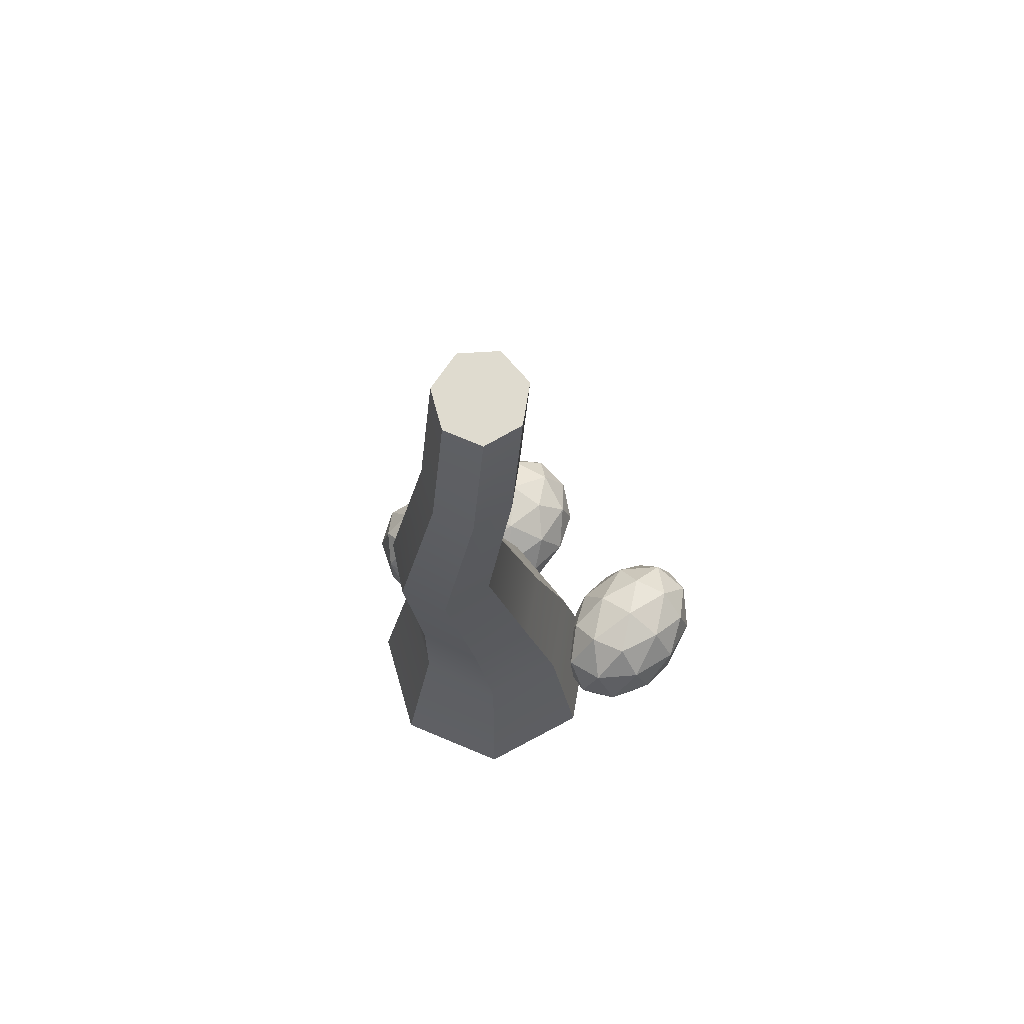
<metadata>
{"format":"obj","ext":"obj","renderer":"f3d","projection":"perspective","resolution":1024,"background":"white","views":[{"elev":70.1,"azim":36.1,"up":"+Y"}]}
</metadata>
<code>
g default
v 3.499 11.72 1.357
v 1.195 15.49 -4.23
v -1.422 14.57 -0.04829
v 3.189 12.96 -3.409
v 0.08502 13.05 -1.094
v -1.139 18.83 0.07182
v 7.551 20.94 -0.9249
v 2.186 22.51 1.426
v -0.3703 19.89 1.716
v 6.655 20.28 2.086
v 6.893 15.01 1.766
v 2.889 12.96 -2.174
v 3.014 12.35 2.691
v 2.034 13.15 2.215
v 7.092 22.08 -1.247
v 7.802 18.57 -1.373
v 1.743 12.2 0.02452
v 6.035 12.87 -1.435
v 1.567 14.61 3.258
v 7.211 19.57 1.695
v 5.901 12.89 1.857
v 3.341 12.47 -1.349
v 6.186 22.64 0.893
v 4.7 22.74 -0.2856
v 2.654 20.29 -3.864
v 7.334 20.4 0.3922
v -1.194 14.12 0.9194
v 3.239 11.47 -0.5812
v 4.741 20.44 2.873
v 4.489 14.04 3.296
v 7.058 17.71 -3.304
v -0.8621 15.64 -0.2578
v 4.51 12.44 2.685
v 5.241 17.83 -3.46
v 6.641 16.6 -2.85
v 5.83 13.87 -3.292
v 1.948 18.93 4.442
v 2.603 19.94 3.463
v 2.649 14.03 3.705
v 4.898 15.52 4.44
v -0.4633 18.62 1.8
v 6.087 15.14 3.705
v 6.21 14.03 1.354
v -1.06 15.54 1.576
v 7.608 18.44 0.4394
v 4.601 15.73 -4.058
v 5.731 18.99 4.008
v 5.447 21.47 -3.224
v 0.7369 20.45 -1.477
v 5.268 13 -0.1016
v 2.432 22.73 0.1711
v 2.281 22.58 -1.178
v 4.238 19.57 -3.437
v 0.9041 12.38 0.8117
v 5.906 19.4 -3.942
v 8.101 18.56 1.931
v 5.491 23.15 -0.7132
v -0.8116 17.93 -1.839
v 5.235 12.13 -1.435
v 7.157 19.75 -2.582
v 5.94 20.43 3.423
v 1.065 21.79 0.1444
v -1.139 16.47 1.841
v 6.878 16.47 3.594
v 4.433 14.61 4.407
v 6.129 21.61 0.7909
v 1.226 14.35 -3.098
v 5.907 22.01 -1.961
v 7.483 18.68 2.912
v -0.2311 13.3 2.214
v 1.897 17.87 -4.565
v 7.426 15.81 -1.362
v -0.6555 16.92 -1.755
v 0.1482 19.79 0.03514
v 0.7124 13.48 1.249
v 0.6038 18.73 -3.447
v -0.4331 18.98 -2.079
v 0.8711 12.93 -2.832
v 2.292 15.47 3.906
v 7.57 20.74 1.384
v 1.594 16.54 -3.883
v -0.1523 14.45 -2.512
v 4.843 12.39 1.241
v 1.587 12.91 -1.835
v 7.248 17.62 -1.972
v 4.849 22.36 1.751
v 5.162 18.42 3.851
v 1.46 16.56 3.937
v 6.094 22.08 1.752
v 6.782 13.95 0.07045
v 3.291 21.12 3.684
v 3.767 23.28 -0.7063
v 3.253 17.55 -4.839
v 3.075 22.16 -2.047
g pCube1
f 3 82 5
f 38 62 37
f 62 9 37
f 51 86 24
f 83 13 1
f 40 87 79
f 20 10 61
f 22 17 84
f 68 48 24
f 68 23 15
f 46 67 2
f 60 45 16
f 7 26 60
f 85 31 16
f 3 27 44
f 44 32 3
f 80 89 10
f 19 14 39
f 39 14 33
f 59 50 28
f 82 78 5
f 58 41 6
f 74 77 6
f 12 22 84
f 8 62 91
f 62 74 9
f 94 52 51
f 28 1 17
f 17 22 28
f 58 32 41
f 61 47 69
f 10 29 61
f 43 30 21
f 67 4 12
f 30 42 65
f 40 65 42
f 40 39 65
f 40 79 39
f 10 89 86
f 20 80 10
f 70 14 19
f 34 31 35
f 26 20 45
f 22 12 4
f 34 53 55
f 44 63 32
f 63 44 88
f 56 69 45
f 3 32 73
f 82 3 73
f 81 46 2
f 15 48 68
f 62 52 49
f 15 23 7
f 74 41 9
f 83 50 21
f 21 50 43
f 87 47 37
f 91 51 8
f 2 73 81
f 94 92 24
f 37 47 38
f 87 37 88
f 88 79 87
f 18 4 36
f 36 4 46
f 33 21 30
f 21 33 83
f 39 33 65
f 71 53 93
f 71 93 81
f 23 66 80
f 29 10 91
f 52 25 49
f 28 83 1
f 83 33 13
f 75 54 70
f 78 82 67
f 45 60 26
f 25 77 49
f 22 4 18
f 59 22 18
f 52 8 51
f 8 52 62
f 27 3 5
f 72 11 90
f 72 85 45
f 94 24 48
f 24 92 51
f 80 7 23
f 15 7 48
f 48 7 60
f 40 64 87
f 72 31 85
f 23 68 57
f 56 61 69
f 2 67 82
f 89 66 23
f 25 94 53
f 93 53 34
f 41 74 6
f 5 75 27
f 75 70 27
f 42 64 40
f 6 77 58
f 58 77 76
f 19 39 79
f 79 88 19
f 89 80 66
f 67 12 78
f 78 12 84
f 44 27 19
f 61 29 47
f 53 94 48
f 28 22 59
f 29 91 38
f 24 57 68
f 25 53 71
f 33 30 65
f 14 13 33
f 20 61 56
f 93 34 81
f 34 46 81
f 35 46 34
f 46 35 36
f 35 31 72
f 36 72 18
f 18 72 90
f 36 35 72
f 74 49 77
f 74 62 49
f 77 25 76
f 14 1 13
f 38 91 62
f 64 42 11
f 54 17 1
f 54 1 70
f 1 14 70
f 37 41 88
f 41 63 88
f 37 9 41
f 75 78 84
f 78 75 5
f 52 94 25
f 90 43 18
f 87 64 69
f 86 91 10
f 25 71 76
f 69 47 87
f 27 70 19
f 92 94 51
f 30 11 42
f 11 30 43
f 28 50 83
f 19 88 44
f 91 86 51
f 69 64 45
f 64 72 45
f 26 7 80
f 11 43 90
f 20 56 45
f 86 57 24
f 60 55 48
f 53 48 55
f 50 59 18
f 50 18 43
f 34 16 31
f 72 64 11
f 34 55 16
f 16 55 60
f 26 80 20
f 47 29 38
f 2 82 73
f 75 17 54
f 58 73 32
f 86 89 23
f 76 73 58
f 32 63 41
f 73 76 81
f 67 46 4
f 17 75 84
f 81 76 71
f 16 45 85
f 86 23 57
g default
v -1.895 1.42 -0.06036
v -1.048 2.081 0.4947
v -2.218 2.49 0.4947
v -2.941 1.42 0.4947
v -2.218 0.35 0.4947
v -1.048 0.7586 0.4947
v -0.8484 1.42 1.393
v -1.571 2.49 1.393
v -2.741 2.081 1.393
v -2.741 0.7586 1.393
v -1.571 0.35 1.393
v -1.895 1.42 1.948
v -2.085 2.049 0.0896
v -1.397 1.808 0.0896
v -1.587 2.437 0.4158
v -2.51 1.42 0.0896
v -2.7 2.049 0.4158
v -2.085 0.791 0.0896
v -2.7 0.791 0.4158
v -1.397 1.031 0.0896
v -1.587 0.4024 0.4158
v -0.8996 1.42 0.4158
v -1.207 2.437 0.9437
v -1.895 2.677 0.9437
v -2.583 2.437 0.9437
v -3.008 1.808 0.9437
v -3.008 1.031 0.9437
v -2.583 0.4024 0.9437
v -1.895 0.1622 0.9437
v -1.207 0.4024 0.9437
v -0.7821 1.031 0.9437
v -0.7821 1.808 0.9437
v -1.09 2.049 1.472
v -2.202 2.437 1.472
v -2.89 1.42 1.472
v -2.202 0.4024 1.472
v -1.09 0.791 1.472
v -1.28 1.42 1.798
v -1.705 2.049 1.798
v -2.392 1.808 1.798
v -2.392 1.031 1.798
v -1.705 0.791 1.798
g pPlatonic1
f 95 107 108
f 107 97 109
f 107 109 108
f 108 109 96
f 95 110 107
f 110 98 111
f 110 111 107
f 107 111 97
f 95 112 110
f 112 99 113
f 112 113 110
f 110 113 98
f 95 114 112
f 114 100 115
f 114 115 112
f 112 115 99
f 95 108 114
f 108 96 116
f 108 116 114
f 114 116 100
f 96 109 117
f 109 97 118
f 109 118 117
f 117 118 102
f 97 111 119
f 111 98 120
f 111 120 119
f 119 120 103
f 98 113 121
f 113 99 122
f 113 122 121
f 121 122 104
f 99 115 123
f 115 100 124
f 115 124 123
f 123 124 105
f 100 116 125
f 116 96 126
f 116 126 125
f 125 126 101
f 96 117 126
f 117 102 127
f 117 127 126
f 126 127 101
f 97 119 118
f 119 103 128
f 119 128 118
f 118 128 102
f 98 121 120
f 121 104 129
f 121 129 120
f 120 129 103
f 99 123 122
f 123 105 130
f 123 130 122
f 122 130 104
f 100 125 124
f 125 101 131
f 125 131 124
f 124 131 105
f 101 127 132
f 127 102 133
f 127 133 132
f 132 133 106
f 102 128 133
f 128 103 134
f 128 134 133
f 133 134 106
f 103 129 134
f 129 104 135
f 129 135 134
f 134 135 106
f 104 130 135
f 130 105 136
f 130 136 135
f 135 136 106
f 105 131 136
f 131 101 132
f 131 132 136
f 136 132 106
g default
v 1.295 0.4284 0.3326
v -0.4254 0.4284 -0.04276
v -1.8 0.4284 1.055
v -1.794 0.4284 2.801
v -0.4102 0.4284 3.877
v 1.31 0.4284 3.473
v 2.068 0.4284 1.896
v 0.9401 3.049 0.7567
v -0.3696 3.067 0.4209
v -1.478 3.095 1.094
v -1.469 3.094 2.327
v -0.352 3.067 3.191
v 0.952 3.048 2.977
v 1.506 3.044 1.878
v 0.7107 5.295 1.305
v -0.2488 5.3 1.048
v -1.055 5.311 1.605
v -1.068 5.313 2.589
v -0.2724 5.303 3.265
v 0.6964 5.296 3.088
v 1.123 5.295 2.205
v 0.4625 8.789 2.044
v -0.2499 8.789 1.841
v -0.8175 8.788 2.316
v -0.8104 8.786 3.114
v -0.2337 8.785 3.633
v 0.4753 8.786 3.481
v 0.7841 8.788 2.773
v 0.7274 12.12 1.917
v 0.1229 12.12 1.768
v -0.3371 12.12 2.162
v -0.3042 12.12 2.804
v 0.1976 12.12 3.208
v 0.7881 12.12 3.069
v 1.023 12.12 2.495
v 0.62 14.04 1.542
v 0.04464 14.04 1.404
v -0.4013 14.03 1.773
v -0.3806 14.03 2.37
v 0.09143 14.03 2.746
v 0.6576 14.03 2.618
v 0.8923 14.03 2.082
g pCylinder2
f 137 138 145 144
f 138 139 146 145
f 139 140 147 146
f 140 141 148 147
f 141 142 149 148
f 142 143 150 149
f 143 137 144 150
f 137 143 142 141 140 139 138
f 172 173 174 175 176 177 178
f 144 145 152 151
f 145 146 153 152
f 146 147 154 153
f 147 148 155 154
f 148 149 156 155
f 149 150 157 156
f 150 144 151 157
f 151 152 159 158
f 152 153 160 159
f 153 154 161 160
f 154 155 162 161
f 155 156 163 162
f 156 157 164 163
f 157 151 158 164
f 158 159 166 165
f 159 160 167 166
f 160 161 168 167
f 161 162 169 168
f 162 163 170 169
f 163 164 171 170
f 164 158 165 171
f 165 166 173 172
f 166 167 174 173
f 167 168 175 174
f 168 169 176 175
f 169 170 177 176
f 170 171 178 177
f 171 165 172 178
g default
v -0.4266 13.61 1.275
v -4.412 14.52 -3.326
v -5.389 12.9 0.5735
v -1.659 13.89 -2.796
v -3.646 12.55 -0.461
v -7.419 15.98 0.5509
v -2.669 21.83 -1.343
v -6.973 20.34 1.249
v -7.322 17.25 1.847
v -2.704 21.18 1.351
v 0.1979 17.66 1.165
v -1.771 13.84 -1.704
v -0.985 13.91 2.459
v -2.112 13.91 2.146
v -3.604 22.35 -1.59
v -1.291 20.3 -1.703
v -1.982 12.92 0.3254
v 0.4821 15.47 -1.43
v -3.114 14.76 3.06
v -1.979 20.94 0.9685
v 0.6367 15.7 1.403
v -1.139 13.81 -1.039
v -4.352 22.46 0.3323
v -5.511 21.65 -0.5086
v -5.899 18.6 -3.284
v -2.436 21.47 -0.1789
v -4.922 12.79 1.386
v -0.6227 13.13 -0.3482
v -4.032 20.37 2.24
v -0.8174 15.88 2.771
v -1.499 19.16 -3.252
v -5.583 13.9 0.3068
v -0.01321 14.74 2.28
v -2.817 18.29 -3.18
v -1.167 18.22 -2.792
v -0.3235 15.89 -3.018
v -5.026 18.03 3.936
v -5.182 18.97 3.001
v -2.033 14.96 3.332
v -1.223 17.21 3.671
v -6.711 16.33 1.957
v -0.2689 17.5 2.914
v 0.2143 16.59 0.912
v -5.522 13.89 1.901
v -1.215 20.27 -0.127
v -2.198 16.46 -3.573
v -2.507 19.98 3.13
v -4.564 20.91 -3.082
v -7.108 17.93 -1.024
v -0.004654 15.28 -0.2034
v -7.017 20.51 0.142
v -7.144 20.21 -0.9919
v -4.41 18.97 -3.084
v -2.589 12.68 1.091
v -3.222 19.67 -3.704
v -0.8261 20.73 1.09
v -5.216 22.3 -0.974
v -6.874 15.37 -1.103
v 0.3255 14.55 -1.322
v -2.448 20.68 -2.69
v -3.163 21.03 2.575
v -7.458 19.16 0.2963
v -6.042 14.51 2.117
v -0.4352 18.81 2.7
v -1.069 16.34 3.716
v -3.857 21.71 0.274
v -3.704 13.85 -2.335
v -4.432 21.63 -2.064
v -1.233 20.58 1.998
v -3.733 12.84 2.402
v -5.206 16.49 -3.744
v -0.1005 18.21 -1.591
v -6.229 14.76 -1.027
v -7.044 17.3 0.3514
v -3.258 13.37 1.463
v -6.45 16.51 -2.658
v -7.181 16.26 -1.374
v -3.181 12.72 -2.036
v -3.015 15.78 3.513
v -2.373 21.91 0.6353
v -4.661 15.48 -3.097
v -4.649 13.26 -1.677
v 0.1305 14.75 1.007
v -2.606 13.16 -1.264
v -1.22 19.31 -2.132
v -5.051 21.65 1.226
v -2.607 19.28 3.073
v -4.154 16.1 3.611
v -4.053 22.1 1.09
v 0.5446 16.73 -0.2502
v -5.311 20.15 3.086
v -6.461 21.5 -0.7736
v -4.133 16.95 -4.127
v -6.452 20.26 -1.818
g pCube2
f 181 260 183
f 216 240 215
f 240 187 215
f 229 264 202
f 261 191 179
f 218 265 257
f 198 188 239
f 200 195 262
f 246 226 202
f 246 201 193
f 224 245 180
f 238 223 194
f 185 204 238
f 263 209 194
f 181 205 222
f 222 210 181
f 258 267 188
f 197 192 217
f 217 192 211
f 237 228 206
f 260 256 183
f 236 219 184
f 252 255 184
f 190 200 262
f 186 240 269
f 240 252 187
f 272 230 229
f 206 179 195
f 195 200 206
f 236 210 219
f 239 225 247
f 188 207 239
f 221 208 199
f 245 182 190
f 208 220 243
f 218 243 220
f 218 217 243
f 218 257 217
f 188 267 264
f 198 258 188
f 248 192 197
f 212 209 213
f 204 198 223
f 200 190 182
f 212 231 233
f 222 241 210
f 241 222 266
f 234 247 223
f 181 210 251
f 260 181 251
f 259 224 180
f 193 226 246
f 240 230 227
f 193 201 185
f 252 219 187
f 261 228 199
f 199 228 221
f 265 225 215
f 269 229 186
f 180 251 259
f 272 270 202
f 215 225 216
f 265 215 266
f 266 257 265
f 196 182 214
f 214 182 224
f 211 199 208
f 199 211 261
f 217 211 243
f 249 231 271
f 249 271 259
f 201 244 258
f 207 188 269
f 230 203 227
f 206 261 179
f 261 211 191
f 253 232 248
f 256 260 245
f 223 238 204
f 203 255 227
f 200 182 196
f 237 200 196
f 230 186 229
f 186 230 240
f 205 181 183
f 250 189 268
f 250 263 223
f 272 202 226
f 202 270 229
f 258 185 201
f 193 185 226
f 226 185 238
f 218 242 265
f 250 209 263
f 201 246 235
f 234 239 247
f 180 245 260
f 267 244 201
f 203 272 231
f 271 231 212
f 219 252 184
f 183 253 205
f 253 248 205
f 220 242 218
f 184 255 236
f 236 255 254
f 197 217 257
f 257 266 197
f 267 258 244
f 245 190 256
f 256 190 262
f 222 205 197
f 239 207 225
f 231 272 226
f 206 200 237
f 207 269 216
f 202 235 246
f 203 231 249
f 211 208 243
f 192 191 211
f 198 239 234
f 271 212 259
f 212 224 259
f 213 224 212
f 224 213 214
f 213 209 250
f 214 250 196
f 196 250 268
f 214 213 250
f 252 227 255
f 252 240 227
f 255 203 254
f 192 179 191
f 216 269 240
f 242 220 189
f 232 195 179
f 232 179 248
f 179 192 248
f 215 219 266
f 219 241 266
f 215 187 219
f 253 256 262
f 256 253 183
f 230 272 203
f 268 221 196
f 265 242 247
f 264 269 188
f 203 249 254
f 247 225 265
f 205 248 197
f 270 272 229
f 208 189 220
f 189 208 221
f 206 228 261
f 197 266 222
f 269 264 229
f 247 242 223
f 242 250 223
f 204 185 258
f 189 221 268
f 198 234 223
f 264 235 202
f 238 233 226
f 231 226 233
f 228 237 196
f 228 196 221
f 212 194 209
f 250 242 189
f 212 233 194
f 194 233 238
f 204 258 198
f 225 207 216
f 180 260 251
f 253 195 232
f 236 251 210
f 264 267 201
f 254 251 236
f 210 241 219
f 251 254 259
f 245 224 182
f 195 253 262
f 259 254 249
f 194 223 263
f 264 201 235
g default
v -0.4119 12.13 6.805
v 2.57 16.15 2.745
v -1.721 14.72 2.37
v 3.075 13.84 4.602
v -0.07058 13.53 3.089
v -2.233 18.52 2.787
v 1.933 20.79 9.4
v -2.375 21.74 6.138
v -3.346 19.29 4.126
v -0.744 19.8 9.921
v 0.2731 15.12 9.804
v 1.97 13.67 4.88
v -1.751 12.51 6.997
v -1.886 13.26 6.039
v 1.852 21.84 8.935
v 2.691 18.73 9.335
v -0.1543 12.68 4.857
v 2.716 13.59 7.706
v -3.091 14.42 6.149
v -0.1112 19.22 10.18
v 0.0511 13.19 8.977
v 1.569 13.14 5.57
v -0.2924 22.04 9.124
v 0.004834 22.24 7.443
v 2.289 20.44 4.225
v 0.8663 20.14 9.76
v -2.335 14.2 2.943
v 1.045 12.14 5.777
v -2.189 19.78 8.723
v -1.825 13.99 8.487
v 4.016 18.19 7.902
v -1.455 15.72 2.765
v -1.131 12.64 8.196
v 3.361 18.27 6.385
v 3.621 17.12 7.721
v 3.975 14.71 6.797
v -4.412 18.15 7.094
v -3.489 19.2 7.241
v -2.917 13.87 7.184
v -2.744 15.18 9.343
v -3.291 18.13 4.045
v -1.616 14.97 9.975
v 0.4364 14.28 9.052
v -2.977 15.39 3.372
v 1.191 18.38 9.934
v 3.832 16.44 5.553
v -2.49 18.37 9.943
v 2.804 21.5 6.769
v -0.4254 20.23 3.694
v 1.322 13.51 7.654
v -1.306 22.11 5.818
v -0.2817 22.13 5.126
v 2.705 19.79 5.648
v -1.152 12.72 4.521
v 3.825 19.75 6.767
v 0.2019 18.32 10.96
v 0.624 22.68 7.911
v -0.4704 17.97 2.219
v 2.474 12.9 7.04
v 3.228 19.93 8.351
v -2.12 19.74 9.913
v -1.739 21.23 4.68
v -3.336 16.18 3.45
v -1.364 16.2 10.61
v -2.799 14.36 8.927
v -0.1057 21.13 9.001
v 1.83 14.98 3.206
v 1.929 21.83 7.684
v -0.8483 18.28 10.88
v -2.853 13.33 4.229
v 2.83 18.34 3.245
v 2.872 16.25 8.947
v -0.3437 17.06 2.346
v -1.785 19.42 3.834
v -1.716 13.64 4.586
v 1.296 18.93 2.705
v -0.2535 18.95 2.456
v 1.65 13.67 2.987
v -3.407 15.13 7.03
v 0.1382 20.32 10.37
v 2.331 17.05 3.244
v 0.7767 14.95 2.351
v 0.1588 12.78 7.856
v 1.163 13.55 3.977
v 3.052 17.94 8.608
v -1.497 21.65 8.402
v -2.532 17.86 9.403
v -3.918 16.08 6.412
v -0.9402 21.43 9.391
v 1.702 14.39 8.97
v -3.524 20.24 7.924
v -0.1207 22.75 6.537
v 3.656 18.13 4.206
v 0.7915 21.9 5.385
g pCube3
f 275 354 277
f 310 334 309
f 334 281 309
f 323 358 296
f 355 285 273
f 312 359 351
f 292 282 333
f 294 289 356
f 340 320 296
f 340 295 287
f 318 339 274
f 332 317 288
f 279 298 332
f 357 303 288
f 275 299 316
f 316 304 275
f 352 361 282
f 291 286 311
f 311 286 305
f 331 322 300
f 354 350 277
f 330 313 278
f 346 349 278
f 284 294 356
f 280 334 363
f 334 346 281
f 366 324 323
f 300 273 289
f 289 294 300
f 330 304 313
f 333 319 341
f 282 301 333
f 315 302 293
f 339 276 284
f 302 314 337
f 312 337 314
f 312 311 337
f 312 351 311
f 282 361 358
f 292 352 282
f 342 286 291
f 306 303 307
f 298 292 317
f 294 284 276
f 306 325 327
f 316 335 304
f 335 316 360
f 328 341 317
f 275 304 345
f 354 275 345
f 353 318 274
f 287 320 340
f 334 324 321
f 287 295 279
f 346 313 281
f 355 322 293
f 293 322 315
f 359 319 309
f 363 323 280
f 274 345 353
f 366 364 296
f 309 319 310
f 359 309 360
f 360 351 359
f 290 276 308
f 308 276 318
f 305 293 302
f 293 305 355
f 311 305 337
f 343 325 365
f 343 365 353
f 295 338 352
f 301 282 363
f 324 297 321
f 300 355 273
f 355 305 285
f 347 326 342
f 350 354 339
f 317 332 298
f 297 349 321
f 294 276 290
f 331 294 290
f 324 280 323
f 280 324 334
f 299 275 277
f 344 283 362
f 344 357 317
f 366 296 320
f 296 364 323
f 352 279 295
f 287 279 320
f 320 279 332
f 312 336 359
f 344 303 357
f 295 340 329
f 328 333 341
f 274 339 354
f 361 338 295
f 297 366 325
f 365 325 306
f 313 346 278
f 277 347 299
f 347 342 299
f 314 336 312
f 278 349 330
f 330 349 348
f 291 311 351
f 351 360 291
f 361 352 338
f 339 284 350
f 350 284 356
f 316 299 291
f 333 301 319
f 325 366 320
f 300 294 331
f 301 363 310
f 296 329 340
f 297 325 343
f 305 302 337
f 286 285 305
f 292 333 328
f 365 306 353
f 306 318 353
f 307 318 306
f 318 307 308
f 307 303 344
f 308 344 290
f 290 344 362
f 308 307 344
f 346 321 349
f 346 334 321
f 349 297 348
f 286 273 285
f 310 363 334
f 336 314 283
f 326 289 273
f 326 273 342
f 273 286 342
f 309 313 360
f 313 335 360
f 309 281 313
f 347 350 356
f 350 347 277
f 324 366 297
f 362 315 290
f 359 336 341
f 358 363 282
f 297 343 348
f 341 319 359
f 299 342 291
f 364 366 323
f 302 283 314
f 283 302 315
f 300 322 355
f 291 360 316
f 363 358 323
f 341 336 317
f 336 344 317
f 298 279 352
f 283 315 362
f 292 328 317
f 358 329 296
f 332 327 320
f 325 320 327
f 322 331 290
f 322 290 315
f 306 288 303
f 344 336 283
f 306 327 288
f 288 327 332
f 298 352 292
f 319 301 310
f 274 354 345
f 347 289 326
f 330 345 304
f 358 361 295
f 348 345 330
f 304 335 313
f 345 348 353
f 339 318 276
f 289 347 356
f 353 348 343
f 288 317 357
f 358 295 329
g default
v 1.997 1.285 -1.406
v 2.759 1.896 -0.5963
v 1.706 2.274 -0.5963
v 1.054 1.285 -0.5963
v 1.706 0.2958 -0.5963
v 2.759 0.6736 -0.5963
v 2.939 1.285 0.7135
v 2.288 2.274 0.7135
v 1.234 1.896 0.7135
v 1.234 0.6736 0.7135
v 2.288 0.2958 0.7135
v 1.997 1.285 1.523
v 1.826 1.866 -1.187
v 2.445 1.644 -1.187
v 2.274 2.226 -0.7113
v 1.443 1.285 -1.187
v 1.272 1.866 -0.7113
v 1.826 0.7035 -1.187
v 1.272 0.7035 -0.7113
v 2.445 0.9256 -1.187
v 2.274 0.3442 -0.7113
v 2.893 1.285 -0.7113
v 2.616 2.226 0.05862
v 1.997 2.448 0.05862
v 1.378 2.226 0.05862
v 0.9948 1.644 0.05862
v 0.9948 0.9256 0.05862
v 1.378 0.3442 0.05862
v 1.997 0.1221 0.05862
v 2.616 0.3442 0.05862
v 2.999 0.9256 0.05862
v 2.999 1.644 0.05862
v 2.722 1.866 0.8285
v 1.72 2.226 0.8285
v 1.101 1.285 0.8285
v 1.72 0.3442 0.8285
v 2.722 0.7035 0.8285
v 2.551 1.285 1.304
v 2.168 1.866 1.304
v 1.549 1.644 1.304
v 1.549 0.9256 1.304
v 2.168 0.7035 1.304
g pPlatonic3
f 367 379 380
f 379 369 381
f 379 381 380
f 380 381 368
f 367 382 379
f 382 370 383
f 382 383 379
f 379 383 369
f 367 384 382
f 384 371 385
f 384 385 382
f 382 385 370
f 367 386 384
f 386 372 387
f 386 387 384
f 384 387 371
f 367 380 386
f 380 368 388
f 380 388 386
f 386 388 372
f 368 381 389
f 381 369 390
f 381 390 389
f 389 390 374
f 369 383 391
f 383 370 392
f 383 392 391
f 391 392 375
f 370 385 393
f 385 371 394
f 385 394 393
f 393 394 376
f 371 387 395
f 387 372 396
f 387 396 395
f 395 396 377
f 372 388 397
f 388 368 398
f 388 398 397
f 397 398 373
f 368 389 398
f 389 374 399
f 389 399 398
f 398 399 373
f 369 391 390
f 391 375 400
f 391 400 390
f 390 400 374
f 370 393 392
f 393 376 401
f 393 401 392
f 392 401 375
f 371 395 394
f 395 377 402
f 395 402 394
f 394 402 376
f 372 397 396
f 397 373 403
f 397 403 396
f 396 403 377
f 373 399 404
f 399 374 405
f 399 405 404
f 404 405 378
f 374 400 405
f 400 375 406
f 400 406 405
f 405 406 378
f 375 401 406
f 401 376 407
f 401 407 406
f 406 407 378
f 376 402 407
f 402 377 408
f 402 408 407
f 407 408 378
f 377 403 408
f 403 373 404
f 403 404 408
f 408 404 378
g default
v -1.315 1.629 -1.685
v -0.7145 2.145 -0.7781
v -1.874 2.055 -0.6457
v -2.122 1.114 -0.9922
v -1.116 0.6217 -1.339
v -0.2455 1.258 -1.206
v -0.1437 1.456 0.1284
v -1.15 1.948 0.4748
v -2.02 1.311 0.3425
v -1.552 0.4253 -0.08575
v -0.3917 0.5145 -0.2181
v -0.9509 0.9409 0.8209
v -1.676 1.94 -1.294
v -0.994 1.993 -1.372
v -1.323 2.243 -0.7611
v -1.822 1.387 -1.498
v -2.15 1.637 -0.8869
v -1.23 1.097 -1.701
v -1.704 0.7947 -1.294
v -0.7184 1.472 -1.624
v -0.6011 0.8795 -1.42
v -0.3654 1.775 -1.091
v -0.8972 2.18 -0.1024
v -1.579 2.128 -0.02462
v -2.09 1.753 -0.1024
v -2.236 1.2 -0.3061
v -1.96 0.6793 -0.5578
v -1.369 0.3898 -0.7614
v -0.687 0.4422 -0.8392
v -0.1756 0.8166 -0.7614
v -0.0299 1.37 -0.5578
v -0.3055 1.891 -0.3061
v -0.5618 1.775 0.4304
v -1.665 1.69 0.5563
v -1.901 0.7953 0.2267
v -0.9433 0.3268 -0.1028
v -0.1158 0.9325 0.0231
v -0.4445 1.183 0.6338
v -1.036 1.473 0.8375
v -1.548 1.098 0.7597
v -1.272 0.5774 0.508
v -0.5902 0.6299 0.4302
g pPlatonic4
f 409 421 422
f 421 411 423
f 421 423 422
f 422 423 410
f 409 424 421
f 424 412 425
f 424 425 421
f 421 425 411
f 409 426 424
f 426 413 427
f 426 427 424
f 424 427 412
f 409 428 426
f 428 414 429
f 428 429 426
f 426 429 413
f 409 422 428
f 422 410 430
f 422 430 428
f 428 430 414
f 410 423 431
f 423 411 432
f 423 432 431
f 431 432 416
f 411 425 433
f 425 412 434
f 425 434 433
f 433 434 417
f 412 427 435
f 427 413 436
f 427 436 435
f 435 436 418
f 413 429 437
f 429 414 438
f 429 438 437
f 437 438 419
f 414 430 439
f 430 410 440
f 430 440 439
f 439 440 415
f 410 431 440
f 431 416 441
f 431 441 440
f 440 441 415
f 411 433 432
f 433 417 442
f 433 442 432
f 432 442 416
f 412 435 434
f 435 418 443
f 435 443 434
f 434 443 417
f 413 437 436
f 437 419 444
f 437 444 436
f 436 444 418
f 414 439 438
f 439 415 445
f 439 445 438
f 438 445 419
f 415 441 446
f 441 416 447
f 441 447 446
f 446 447 420
f 416 442 447
f 442 417 448
f 442 448 447
f 447 448 420
f 417 443 448
f 443 418 449
f 443 449 448
f 448 449 420
f 418 444 449
f 444 419 450
f 444 450 449
f 449 450 420
f 419 445 450
f 445 415 446
f 445 446 450
f 450 446 420

</code>
